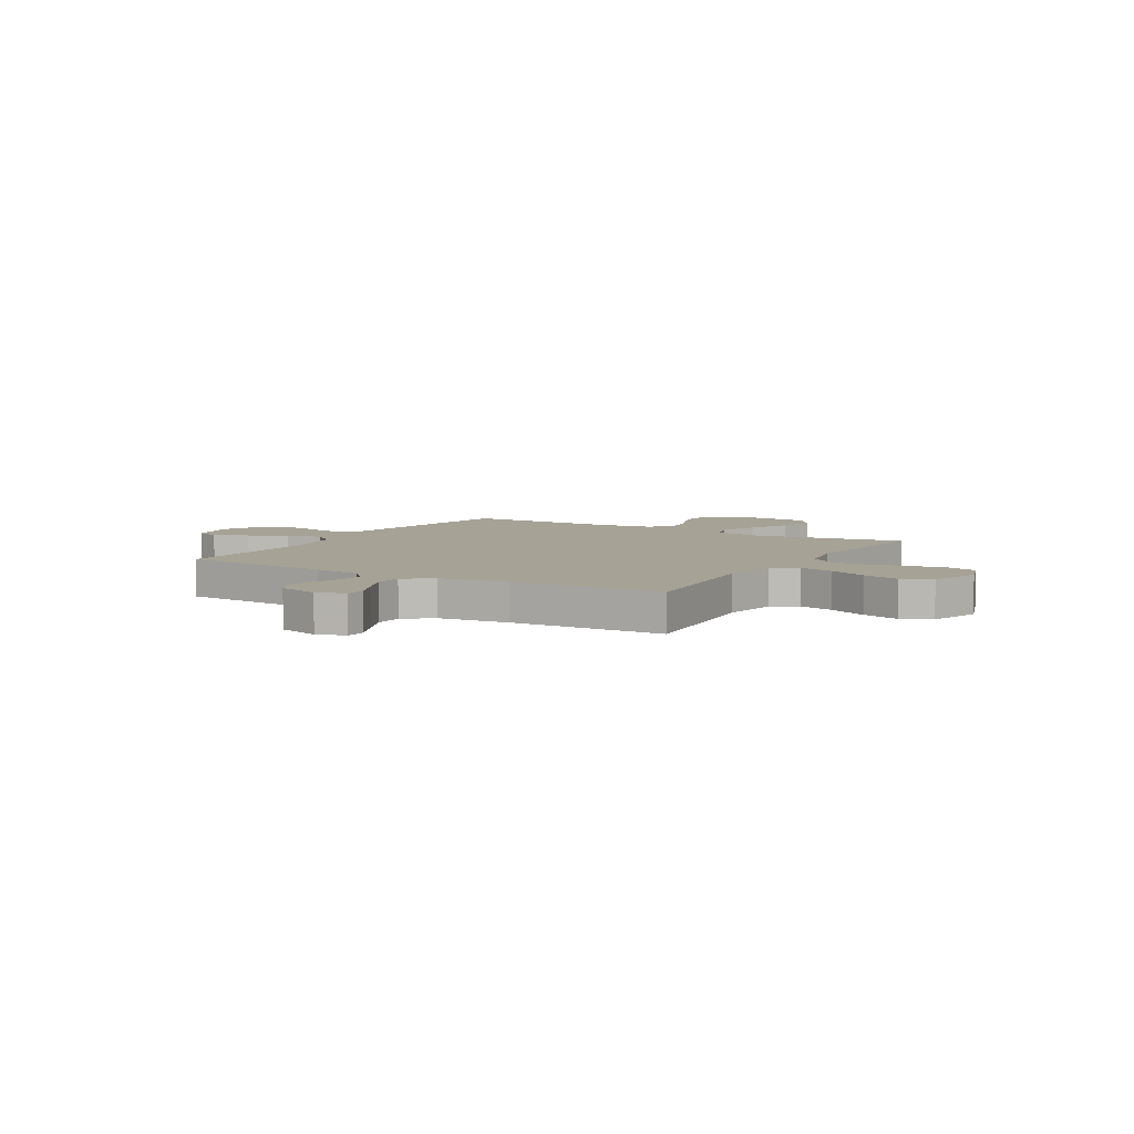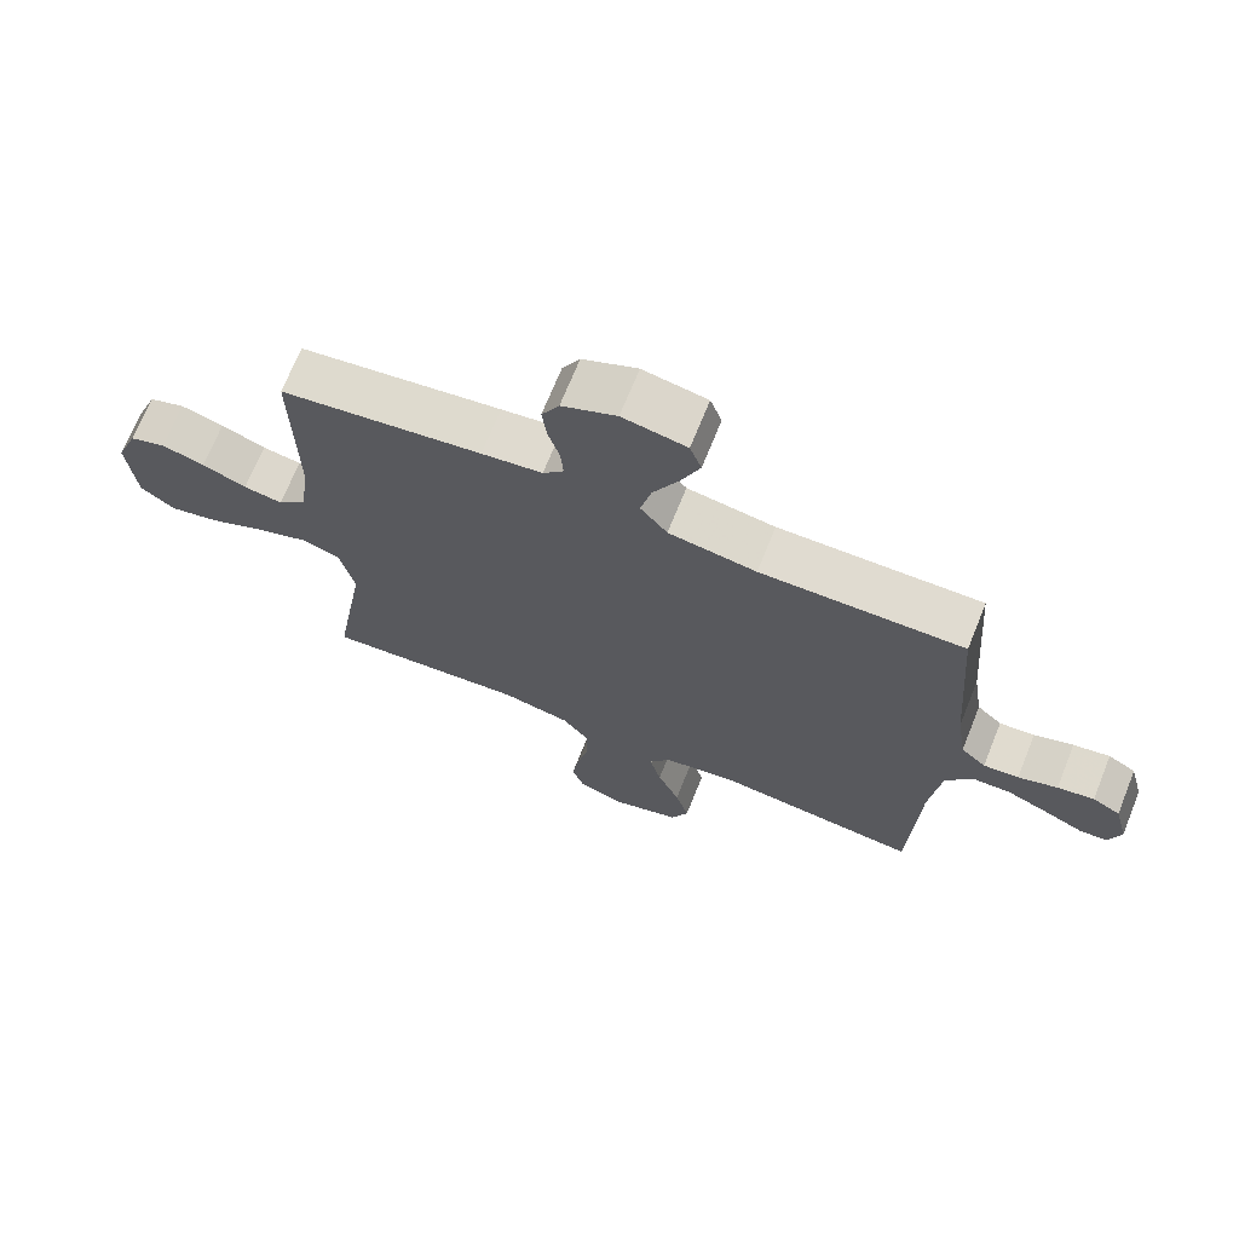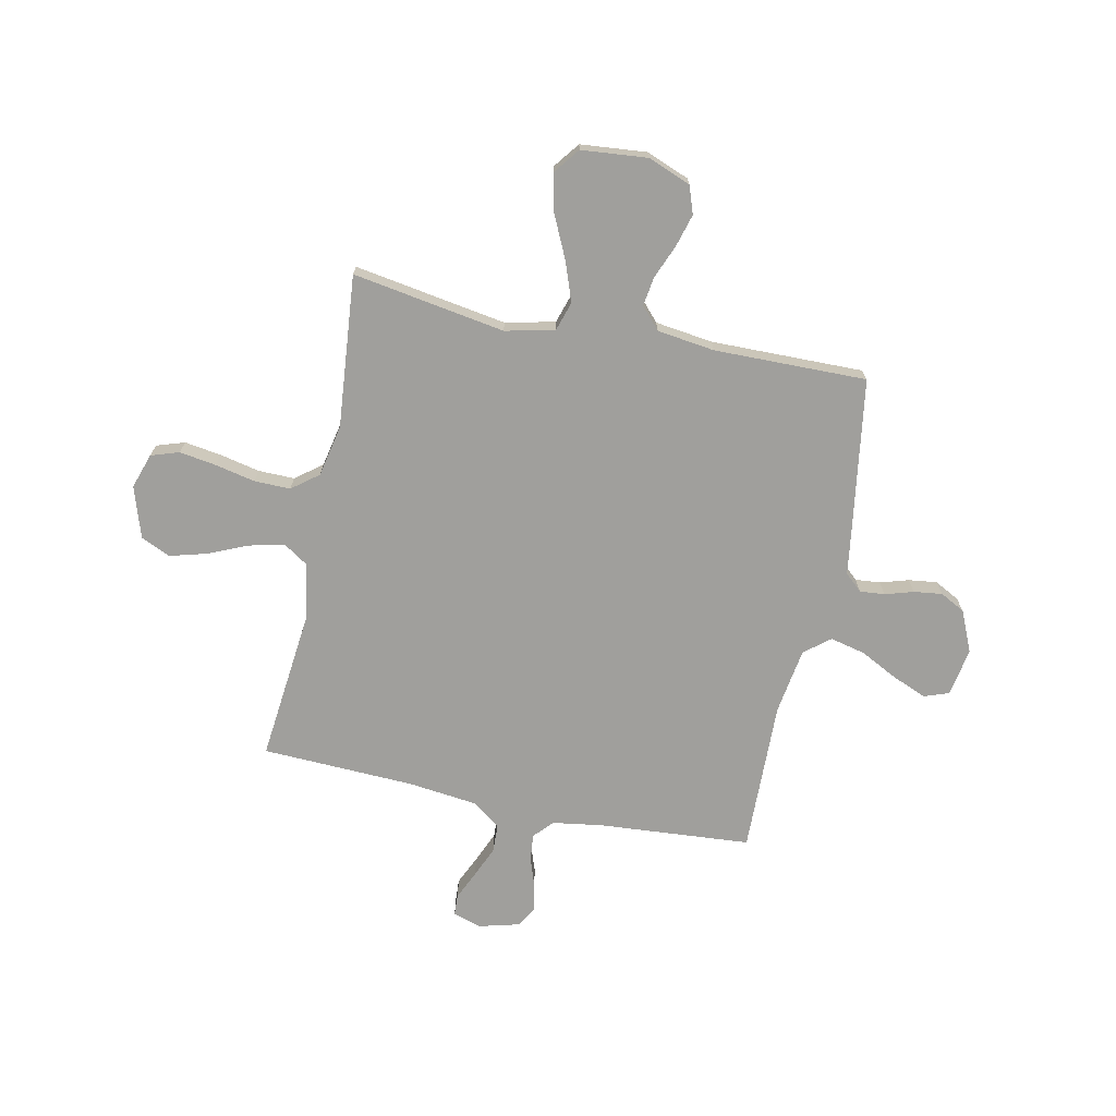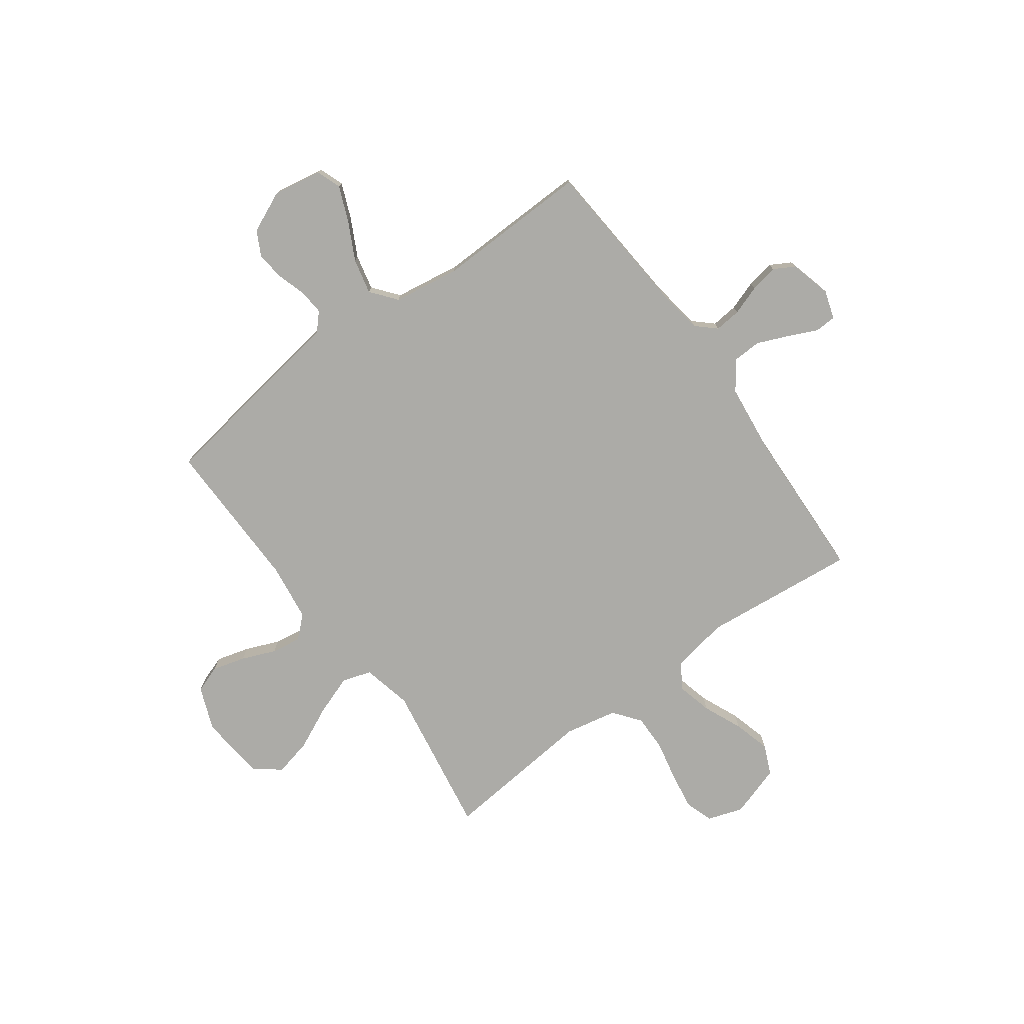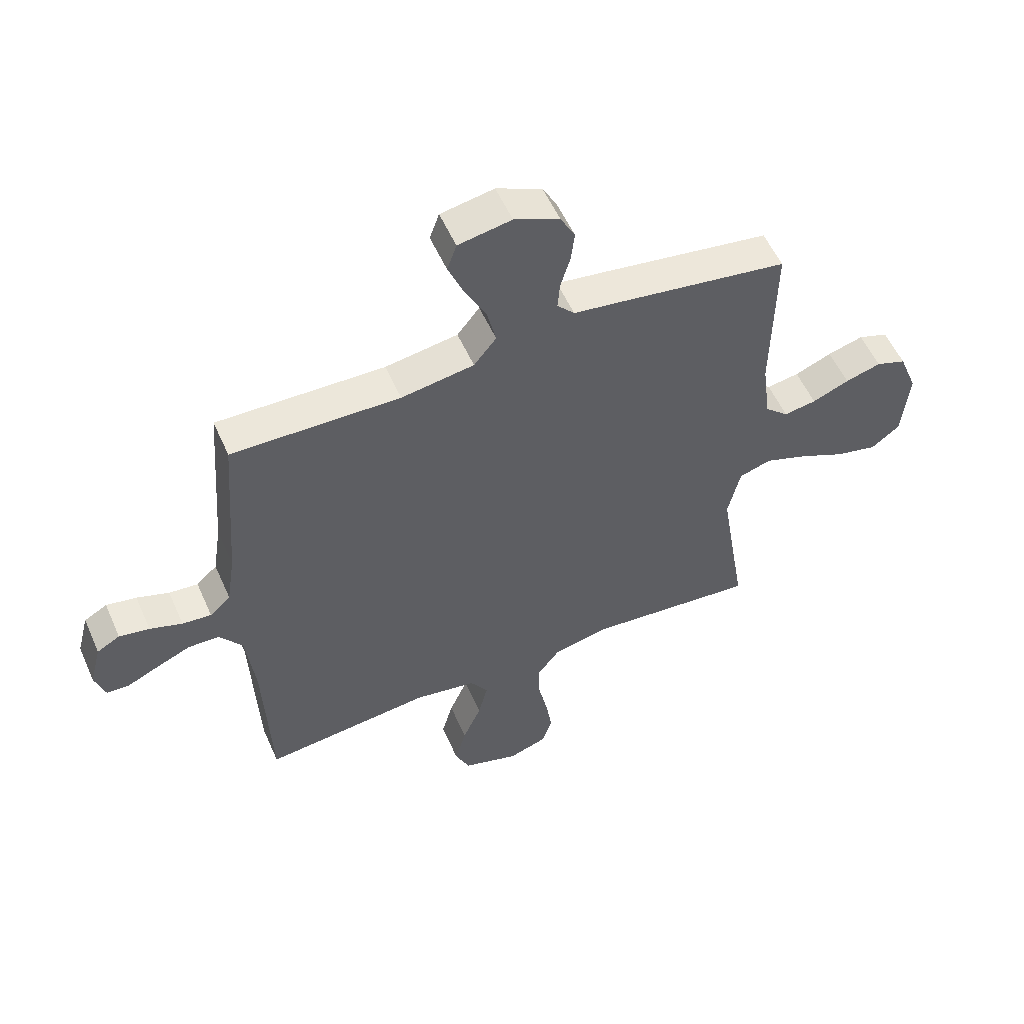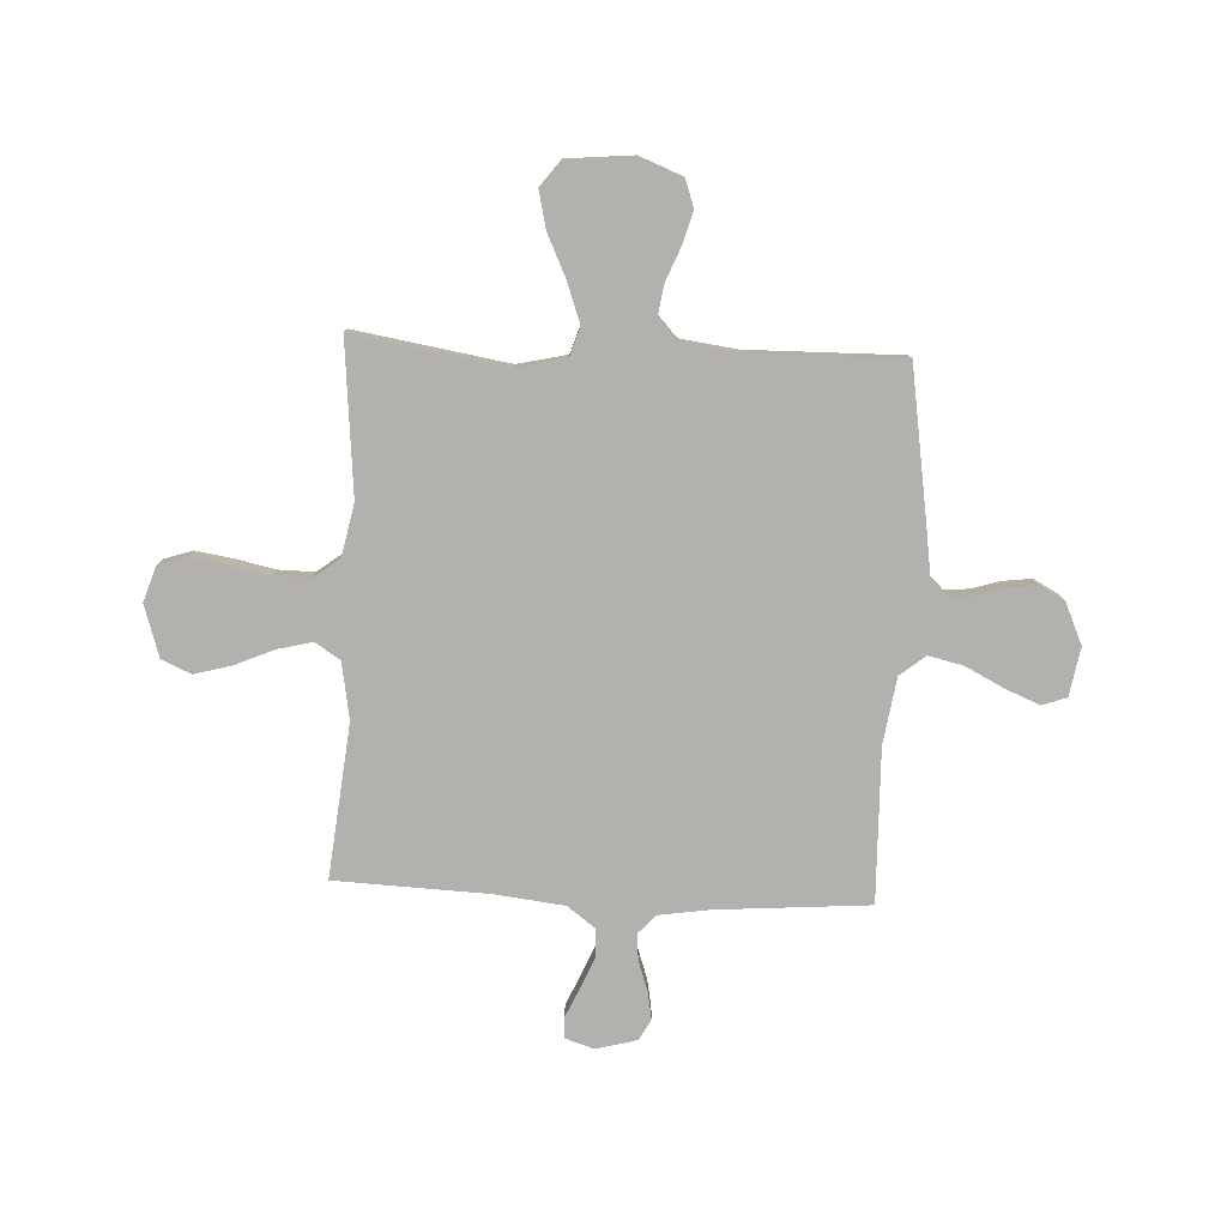
<metadata>
{"format":"obj","ext":"obj","renderer":"f3d","projection":"perspective","resolution":1024,"background":"white","views":[{"elev":6.3,"azim":120.7,"up":"+Y"},{"elev":70.0,"azim":22.0,"up":"+Z"},{"elev":-71.2,"azim":-101.8,"up":"+Y"},{"elev":-76.3,"azim":36.2,"up":"+Y"},{"elev":55.1,"azim":156.3,"up":"+Z"},{"elev":-79.3,"azim":-92.7,"up":"+Y"}]}
</metadata>
<code>
v 0.5 0.07 0.5
v 0.523 0.07 0.2
v 0.538 0.07 0.102
v 0.575 0.07 0.068
v 0.627 0.07 0.073
v 0.685 0.07 0.093
v 0.739 0.07 0.103
v 0.78 0.07 0.08
v 0.801 0.07 0
v 0.783 0.07 -0.056
v 0.742 0.07 -0.058
v 0.685 0.07 -0.032
v 0.624 0.07 -0.006
v 0.569 0.07 -0.008
v 0.528 0.07 -0.063
v 0.512 0.07 -0.2
v 0.5 0.07 -0.5
v 0.2 0.07 -0.469
v 0.089 0.07 -0.488
v 0.057 0.07 -0.537
v 0.074 0.07 -0.606
v 0.107 0.07 -0.682
v 0.127 0.07 -0.755
v 0.101 0.07 -0.813
v 0 0.07 -0.845
v -0.069 0.07 -0.822
v -0.087 0.07 -0.767
v -0.076 0.07 -0.695
v -0.059 0.07 -0.616
v -0.058 0.07 -0.545
v -0.098 0.07 -0.493
v -0.2 0.07 -0.472
v -0.5 0.07 -0.5
v -0.451 0.07 -0.2
v -0.473 0.07 -0.103
v -0.53 0.07 -0.085
v -0.608 0.07 -0.113
v -0.691 0.07 -0.152
v -0.765 0.07 -0.169
v -0.816 0.07 -0.13
v -0.828 0.07 0
v -0.795 0.07 0.084
v -0.741 0.07 0.103
v -0.677 0.07 0.085
v -0.611 0.07 0.058
v -0.553 0.07 0.049
v -0.511 0.07 0.087
v -0.496 0.07 0.2
v -0.5 0.07 0.5
v -0.2 0.07 0.546
v -0.11 0.07 0.559
v -0.079 0.07 0.593
v -0.083 0.07 0.642
v -0.1 0.07 0.698
v -0.107 0.07 0.754
v -0.081 0.07 0.803
v 0 0.07 0.839
v 0.095 0.07 0.822
v 0.112 0.07 0.774
v 0.084 0.07 0.706
v 0.046 0.07 0.632
v 0.03 0.07 0.563
v 0.07 0.07 0.513
v 0.2 0.07 0.493
v 0.5 0 0.5
v 0.523 0 0.2
v 0.538 0 0.102
v 0.575 0 0.068
v 0.627 0 0.073
v 0.685 0 0.093
v 0.739 0 0.103
v 0.78 0 0.08
v 0.801 0 0
v 0.783 0 -0.056
v 0.742 0 -0.058
v 0.685 0 -0.032
v 0.624 0 -0.006
v 0.569 0 -0.008
v 0.528 0 -0.063
v 0.512 0 -0.2
v 0.5 0 -0.5
v 0.2 0 -0.469
v 0.089 0 -0.488
v 0.057 0 -0.537
v 0.074 0 -0.606
v 0.107 0 -0.682
v 0.127 0 -0.755
v 0.101 0 -0.813
v 0 0 -0.845
v -0.069 0 -0.822
v -0.087 0 -0.767
v -0.076 0 -0.695
v -0.059 0 -0.616
v -0.058 0 -0.545
v -0.098 0 -0.493
v -0.2 0 -0.472
v -0.5 0 -0.5
v -0.451 0 -0.2
v -0.473 0 -0.103
v -0.53 0 -0.085
v -0.608 0 -0.113
v -0.691 0 -0.152
v -0.765 0 -0.169
v -0.816 0 -0.13
v -0.828 0 0
v -0.795 0 0.084
v -0.741 0 0.103
v -0.677 0 0.085
v -0.611 0 0.058
v -0.553 0 0.049
v -0.511 0 0.087
v -0.496 0 0.2
v -0.5 0 0.5
v -0.2 0 0.546
v -0.11 0 0.559
v -0.079 0 0.593
v -0.083 0 0.642
v -0.1 0 0.698
v -0.107 0 0.754
v -0.081 0 0.803
v 0 0 0.839
v 0.095 0 0.822
v 0.112 0 0.774
v 0.084 0 0.706
v 0.046 0 0.632
v 0.03 0 0.563
v 0.07 0 0.513
v 0.2 0 0.493
f 59 60 61
f 58 59 61
f 57 58 61
f 56 57 61
f 55 56 61
f 54 55 61
f 53 54 61
f 52 53 61 62
f 51 52 62 63
f 50 51 63
f 49 50 63
f 48 49 63
f 43 44 45
f 42 43 45
f 41 42 45
f 40 41 45
f 39 40 45
f 38 39 45
f 37 38 45
f 36 37 45 46
f 35 36 46 47
f 32 33 34
f 48 63 64
f 47 48 64
f 35 47 64
f 34 35 64
f 32 34 64
f 31 32 64
f 27 28 29
f 26 27 29
f 25 26 29
f 24 25 29
f 23 24 29
f 22 23 29
f 21 22 29
f 16 17 18
f 15 16 18 19
f 14 15 19
f 10 11 12
f 9 10 12
f 8 9 12
f 7 8 12
f 6 7 12
f 5 6 12
f 4 5 12 13
f 3 4 13 14
f 64 1 2
f 31 64 2
f 30 31 2
f 20 21 29 30
f 19 20 30 2
f 3 14 19
f 2 3 19
f 125 124 123
f 125 123 122
f 125 122 121
f 125 121 120
f 125 120 119
f 125 119 118
f 125 118 117
f 126 125 117 116
f 127 126 116 115
f 127 115 114
f 127 114 113
f 127 113 112
f 109 108 107
f 109 107 106
f 109 106 105
f 109 105 104
f 109 104 103
f 109 103 102
f 109 102 101
f 110 109 101 100
f 111 110 100 99
f 98 97 96
f 128 127 112
f 128 112 111
f 128 111 99
f 128 99 98
f 128 98 96
f 128 96 95
f 93 92 91
f 93 91 90
f 93 90 89
f 93 89 88
f 93 88 87
f 93 87 86
f 93 86 85
f 82 81 80
f 83 82 80 79
f 83 79 78
f 76 75 74
f 76 74 73
f 76 73 72
f 76 72 71
f 76 71 70
f 76 70 69
f 77 76 69 68
f 78 77 68 67
f 66 65 128
f 66 128 95
f 66 95 94
f 94 93 85 84
f 66 94 84 83
f 83 78 67
f 83 67 66
f 1 65 66 2
f 2 66 67 3
f 3 67 68 4
f 4 68 69 5
f 5 69 70 6
f 6 70 71 7
f 7 71 72 8
f 8 72 73 9
f 9 73 74 10
f 10 74 75 11
f 11 75 76 12
f 12 76 77 13
f 13 77 78 14
f 14 78 79 15
f 15 79 80 16
f 16 80 81 17
f 17 81 82 18
f 18 82 83 19
f 19 83 84 20
f 20 84 85 21
f 21 85 86 22
f 22 86 87 23
f 23 87 88 24
f 24 88 89 25
f 25 89 90 26
f 26 90 91 27
f 27 91 92 28
f 28 92 93 29
f 29 93 94 30
f 30 94 95 31
f 31 95 96 32
f 32 96 97 33
f 33 97 98 34
f 34 98 99 35
f 35 99 100 36
f 36 100 101 37
f 37 101 102 38
f 38 102 103 39
f 39 103 104 40
f 40 104 105 41
f 41 105 106 42
f 42 106 107 43
f 43 107 108 44
f 44 108 109 45
f 45 109 110 46
f 46 110 111 47
f 47 111 112 48
f 48 112 113 49
f 49 113 114 50
f 50 114 115 51
f 51 115 116 52
f 52 116 117 53
f 53 117 118 54
f 54 118 119 55
f 55 119 120 56
f 56 120 121 57
f 57 121 122 58
f 58 122 123 59
f 59 123 124 60
f 60 124 125 61
f 61 125 126 62
f 62 126 127 63
f 63 127 128 64
f 64 128 65 1

</code>
